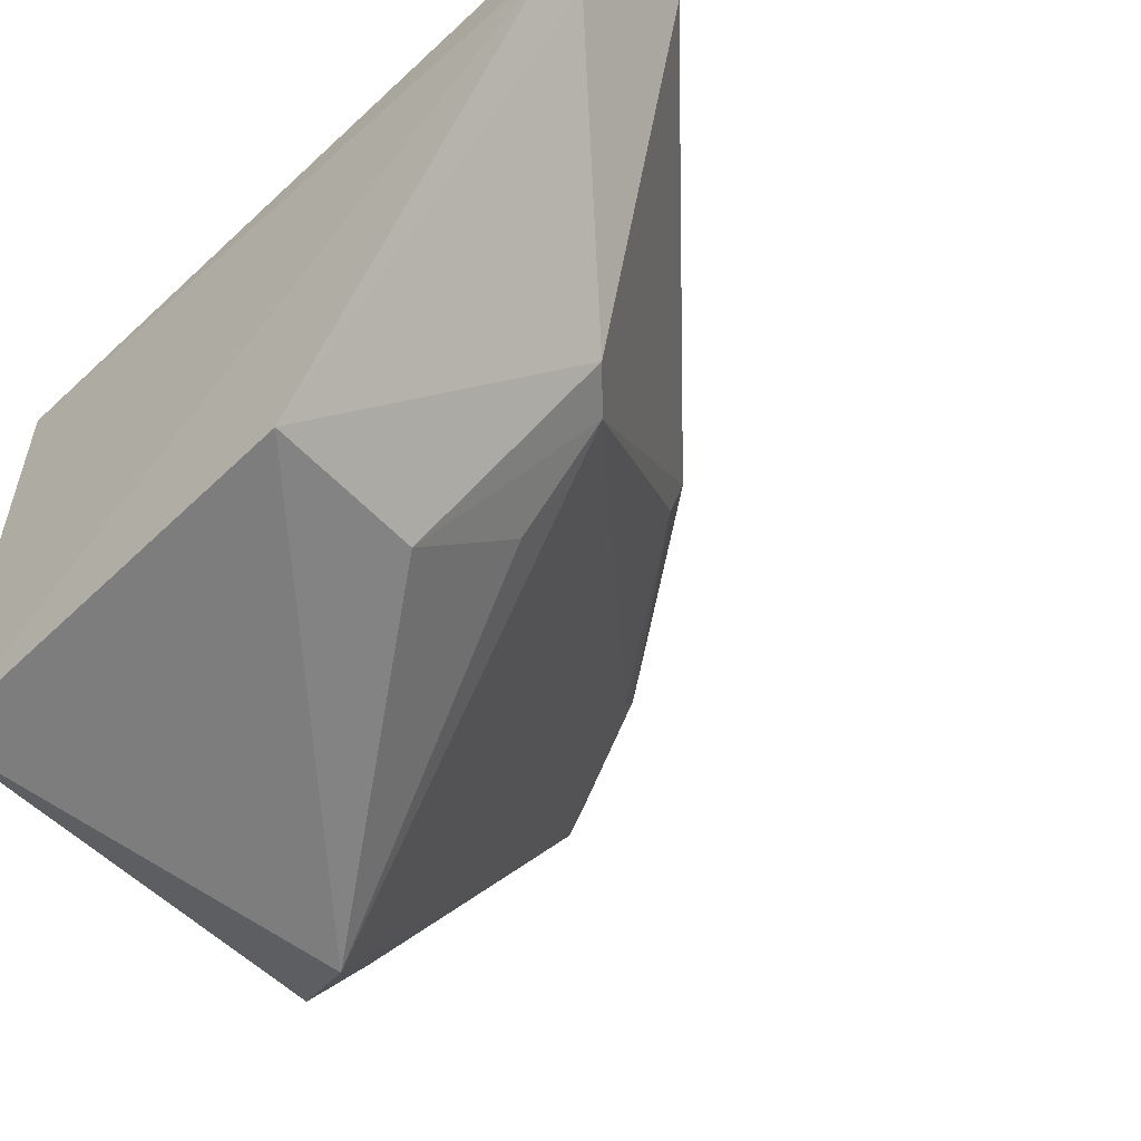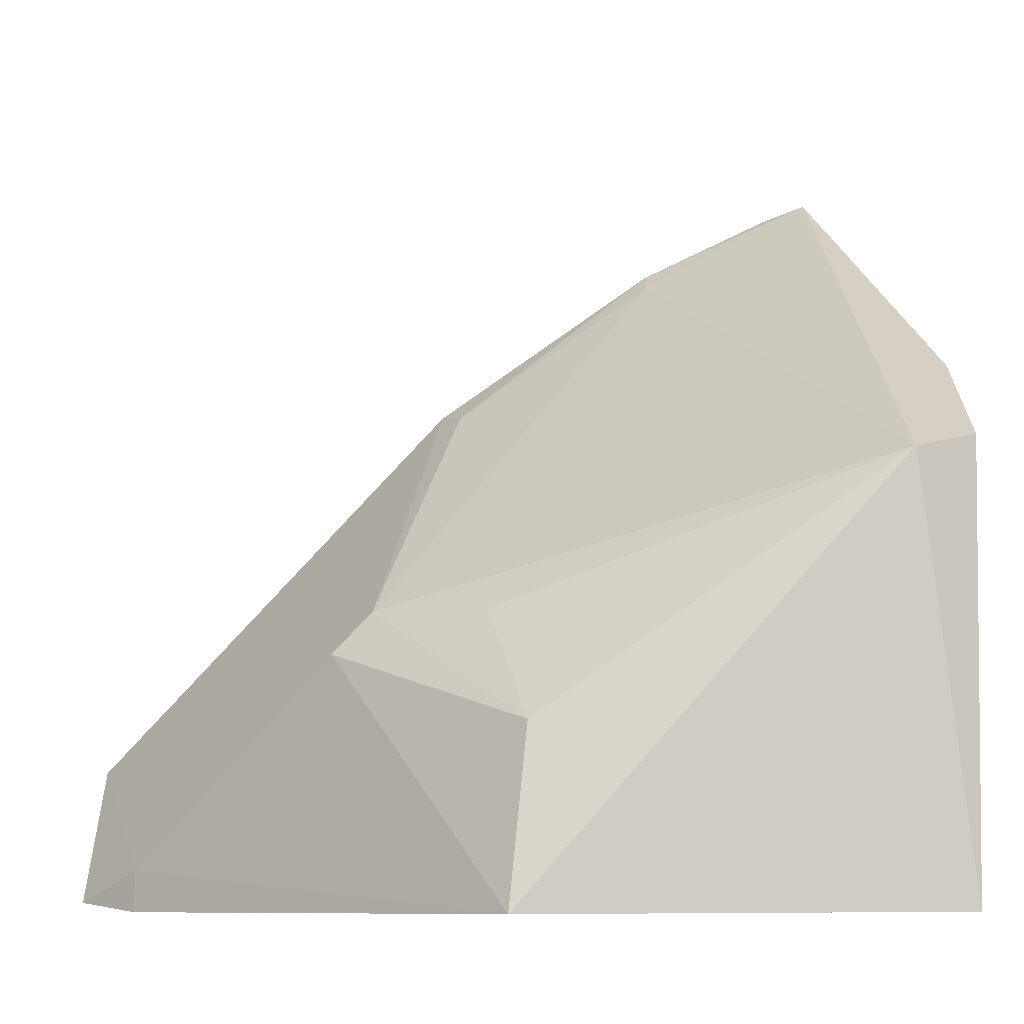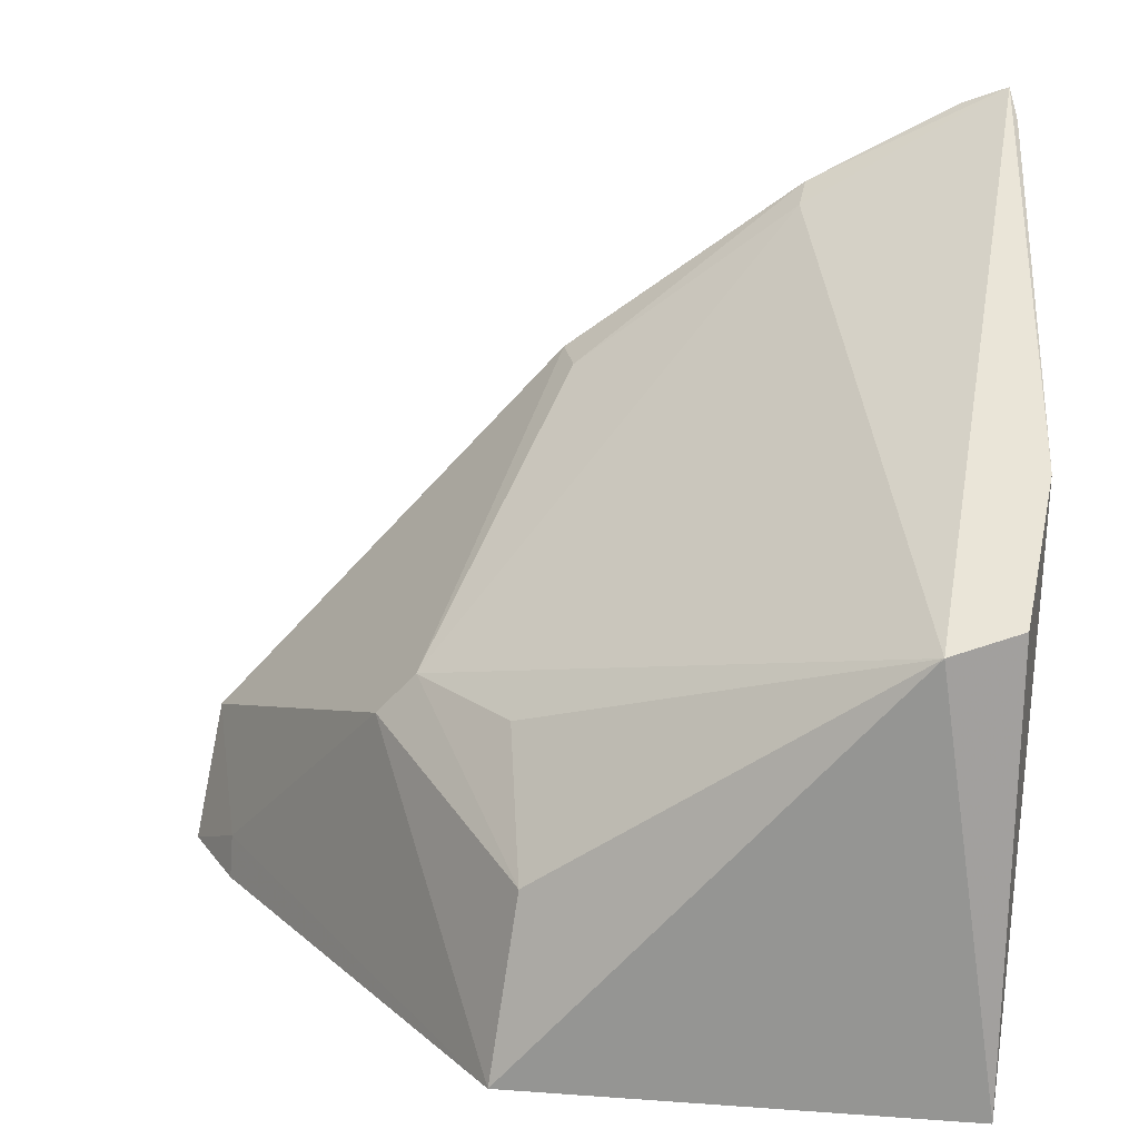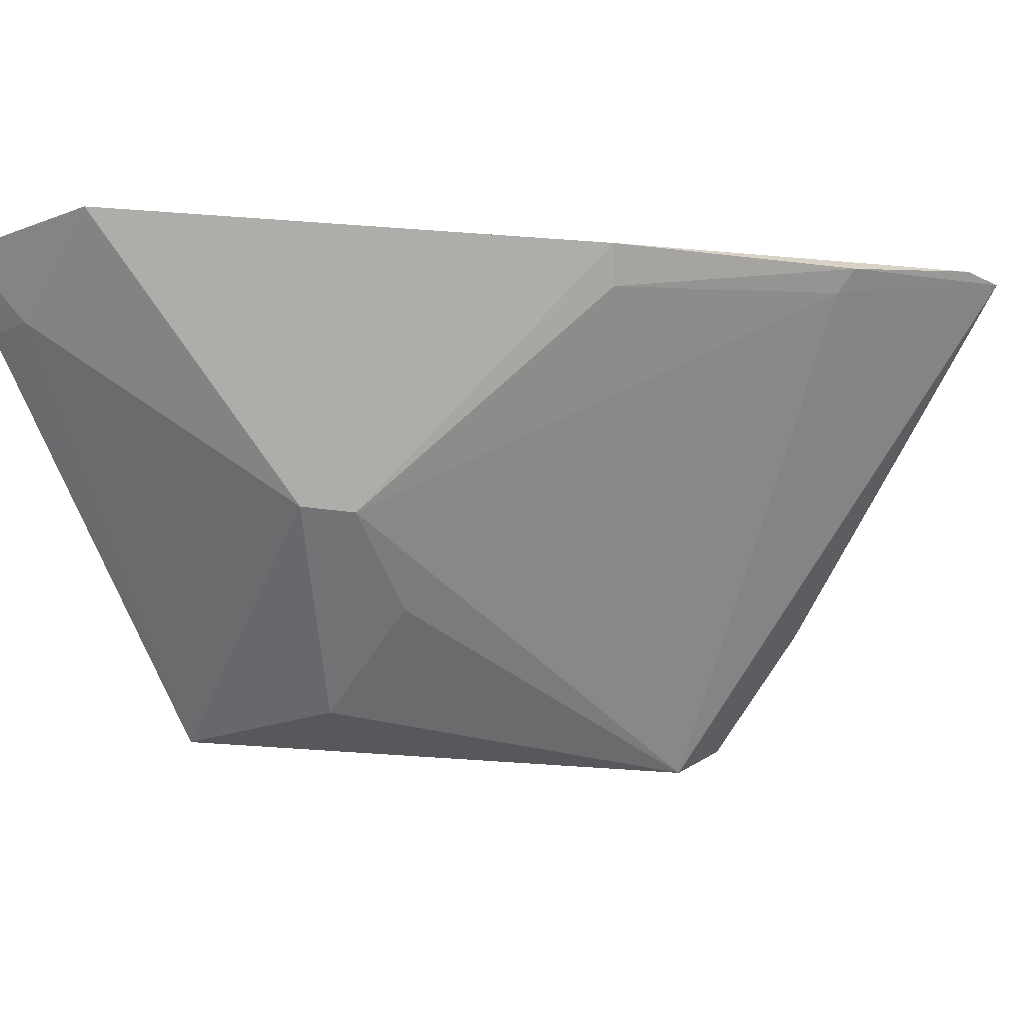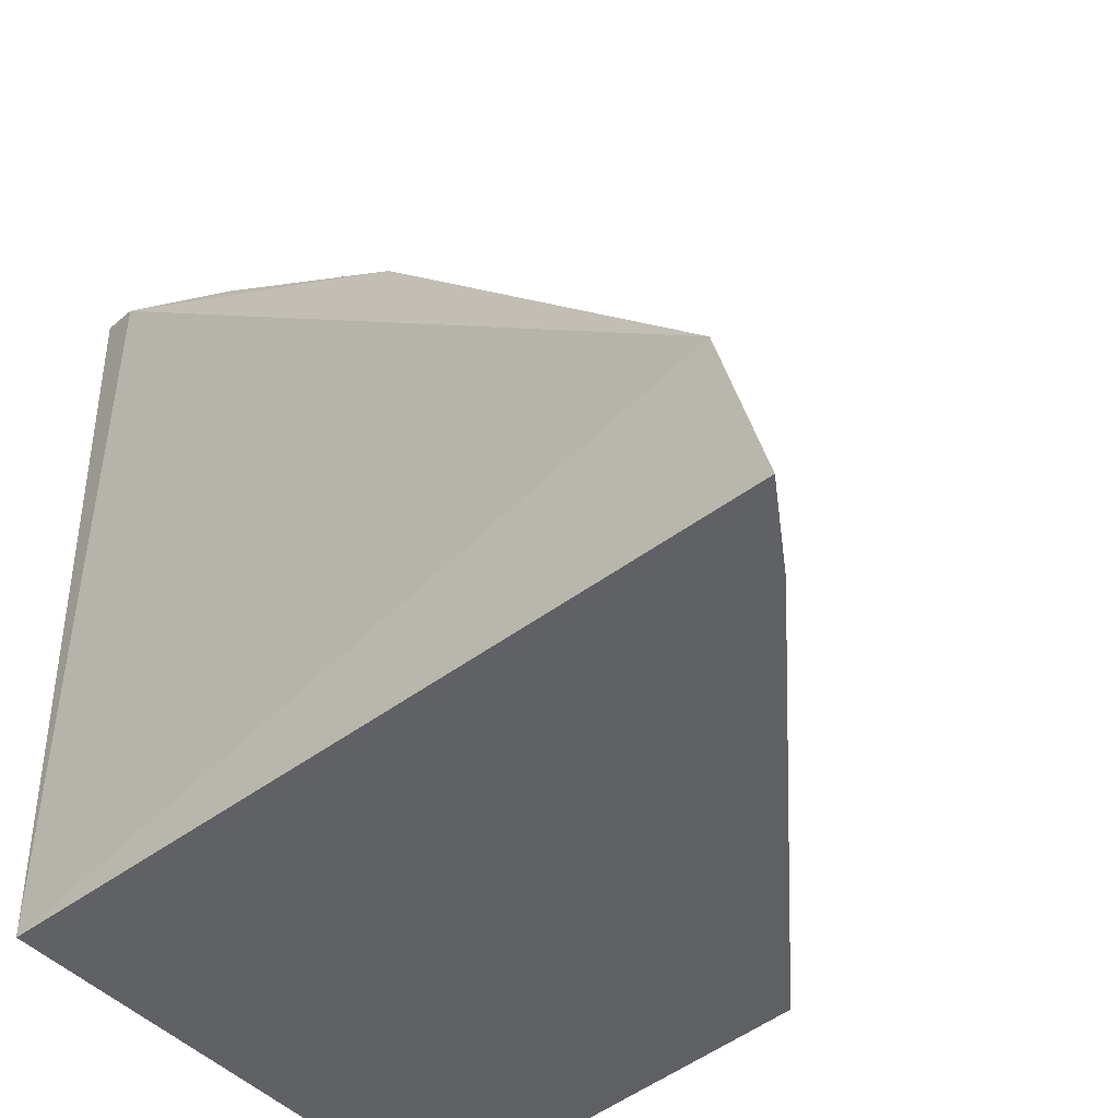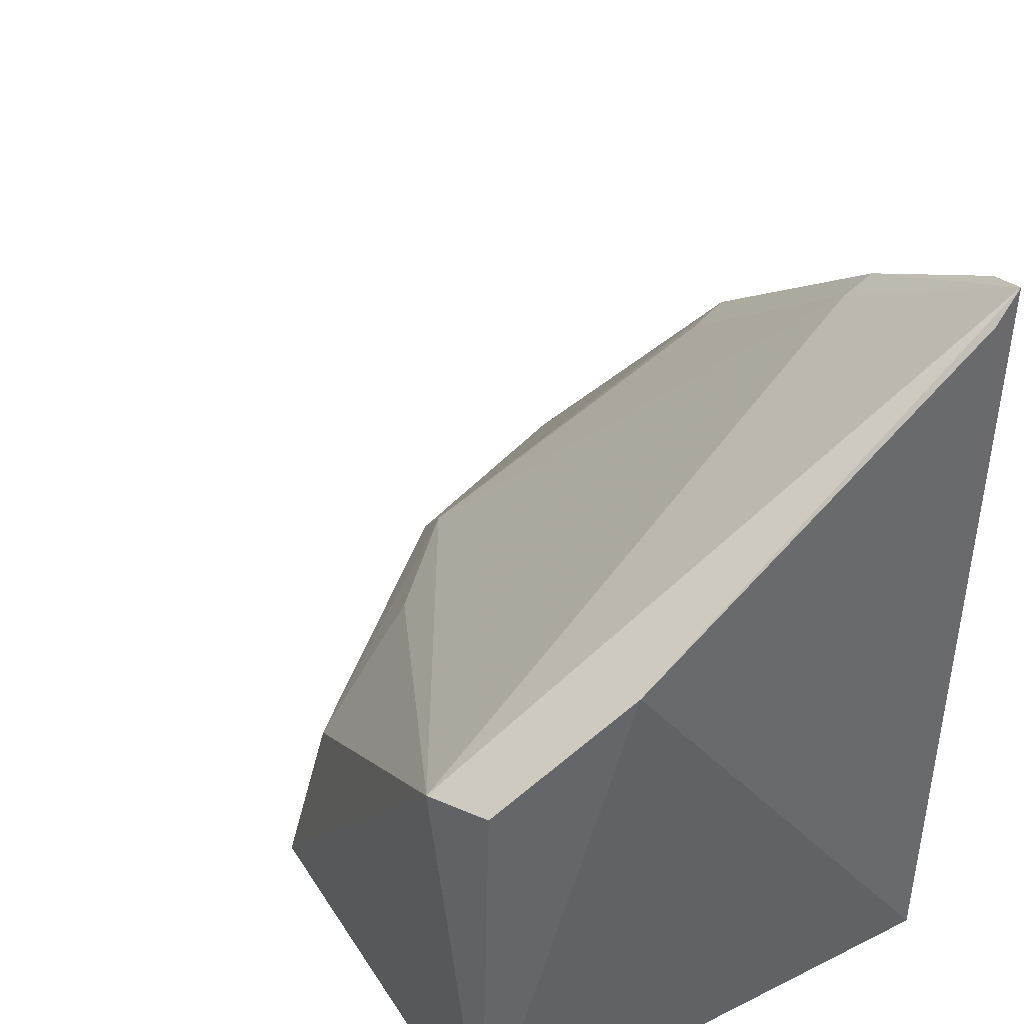
<metadata>
{"format":"obj","ext":"obj","renderer":"f3d","projection":"perspective","resolution":1024,"background":"white","views":[{"elev":-55.0,"azim":-135.9,"up":"+Y"},{"elev":-7.6,"azim":-10.3,"up":"+Z"},{"elev":18.5,"azim":5.1,"up":"+Z"},{"elev":-3.5,"azim":-58.9,"up":"+Y"},{"elev":-46.0,"azim":-139.6,"up":"+Z"},{"elev":39.1,"azim":58.1,"up":"+Z"}]}
</metadata>
<code>
v -0.1946 -0.1633 0.1086
v -0.1791 -0.1591 -0.002445
v -0.1772 -0.01857 0.2054
v -0.3821 -0.01177 0.03323
v -0.2924 -0.153 -0.002645
v -0.1791 -0.0227 -0.002445
v -0.3166 -0.08878 0.0732
v -0.1709 -0.1218 0.1369
v -0.1889 -0.0158 0.2009
v -0.3883 -0.02088 -0.002736
v -0.3749 -0.04174 -0.004795
v -0.286 -0.1439 0.04305
v -0.177 -0.1575 0.1129
v -0.1754 -0.02629 0.1986
v -0.2873 -0.01643 0.1371
v -0.2278 -0.02534 0.1767
v -0.327 -0.08737 0.0621
v -0.2908 -0.1148 0.07202
v -0.2265 -0.0186 0.1813
v -0.2839 -0.02757 0.1352
v -0.3746 -0.03909 0.006257
f 5 2 1
f 8 3 1
f 8 2 6
f 9 6 4
f 9 3 6
f 10 4 6
f 11 6 2
f 11 2 5
f 11 10 6
f 12 5 1
f 13 8 1
f 13 1 2
f 13 2 8
f 14 8 6
f 14 6 3
f 14 3 8
f 15 9 4
f 15 4 7
f 16 1 3
f 16 7 1
f 17 7 4
f 17 12 7
f 17 5 12
f 18 12 1
f 18 1 7
f 18 7 12
f 19 16 3
f 19 3 9
f 19 9 15
f 20 15 7
f 20 7 16
f 20 19 15
f 20 16 19
f 21 17 4
f 21 4 10
f 21 10 11
f 21 11 5
f 21 5 17

</code>
